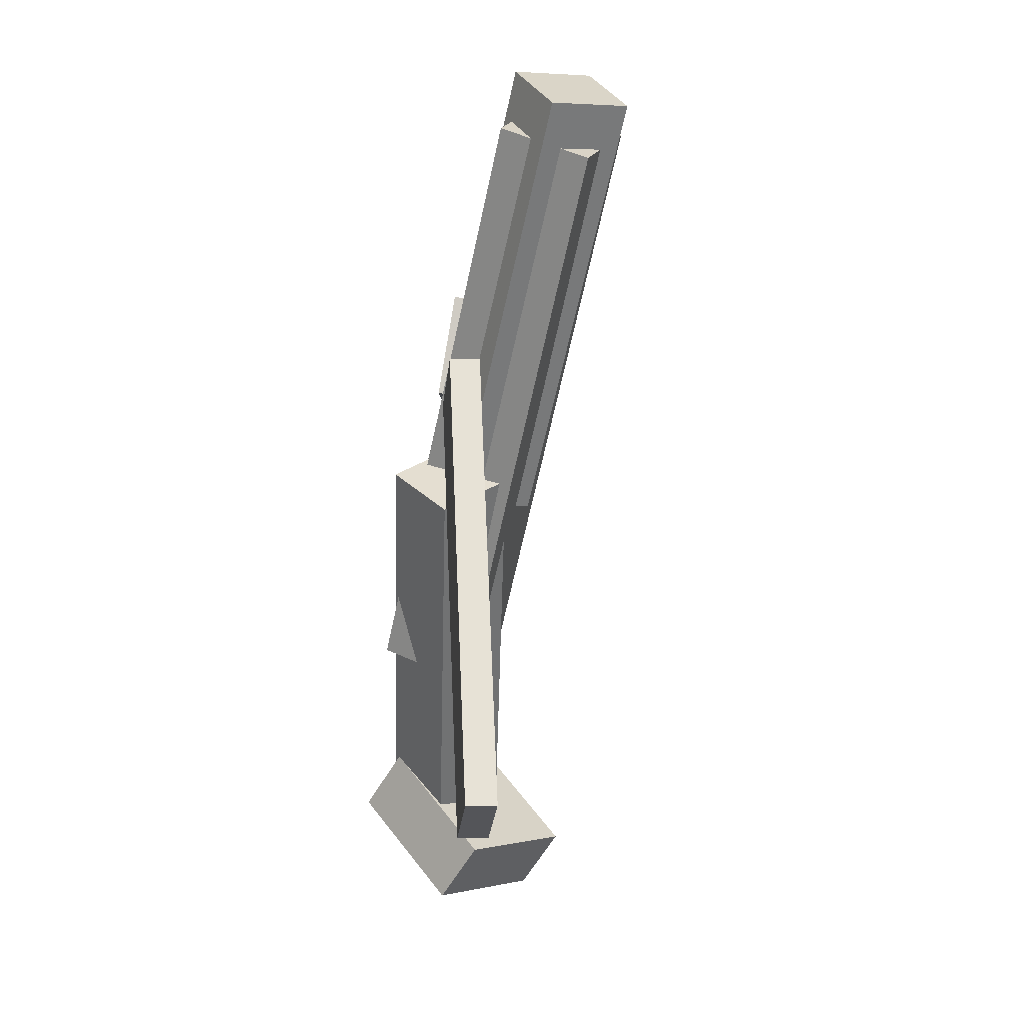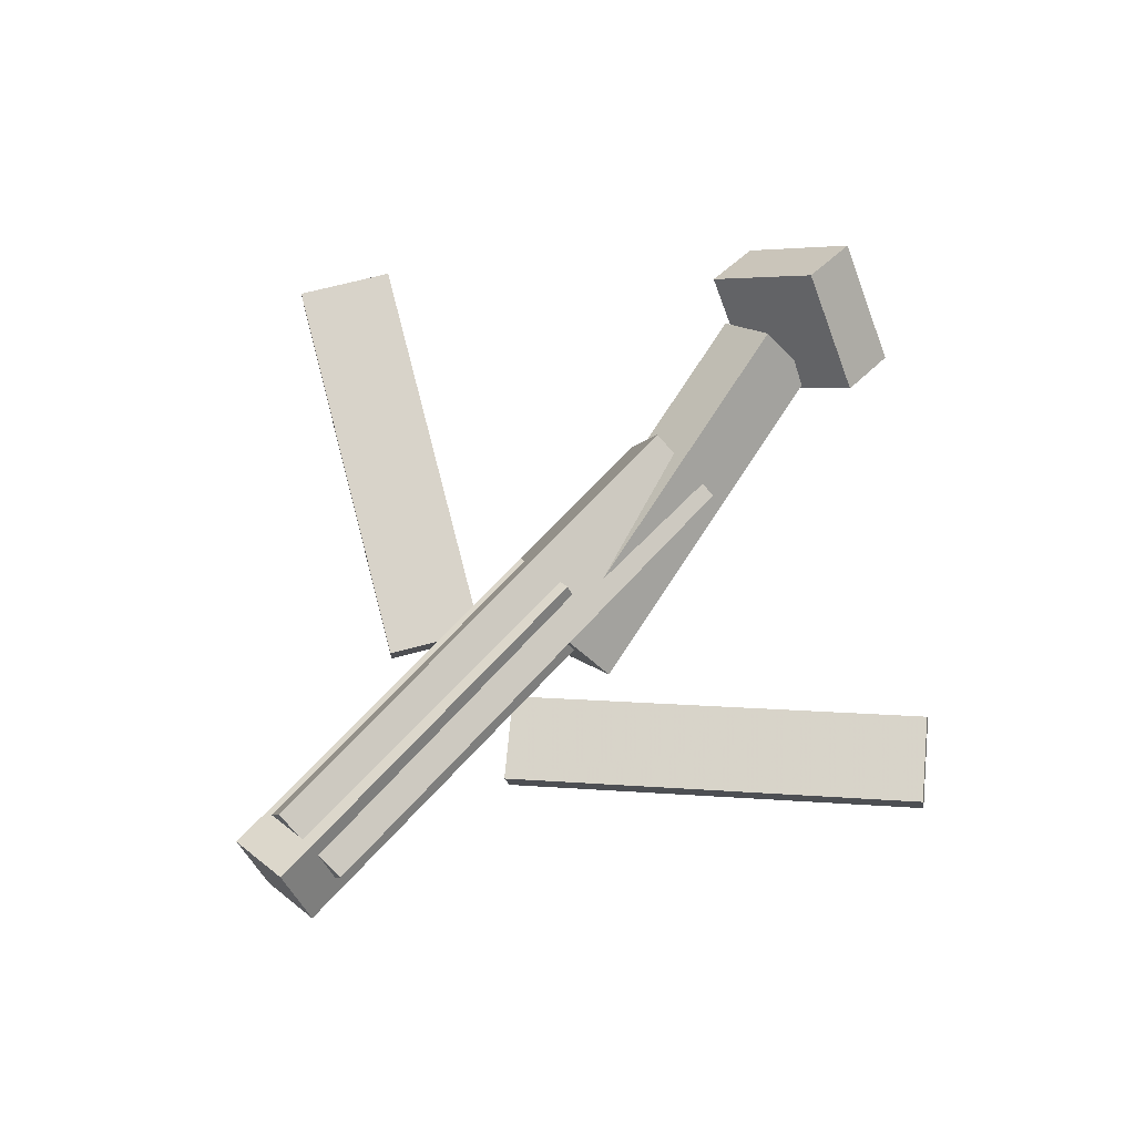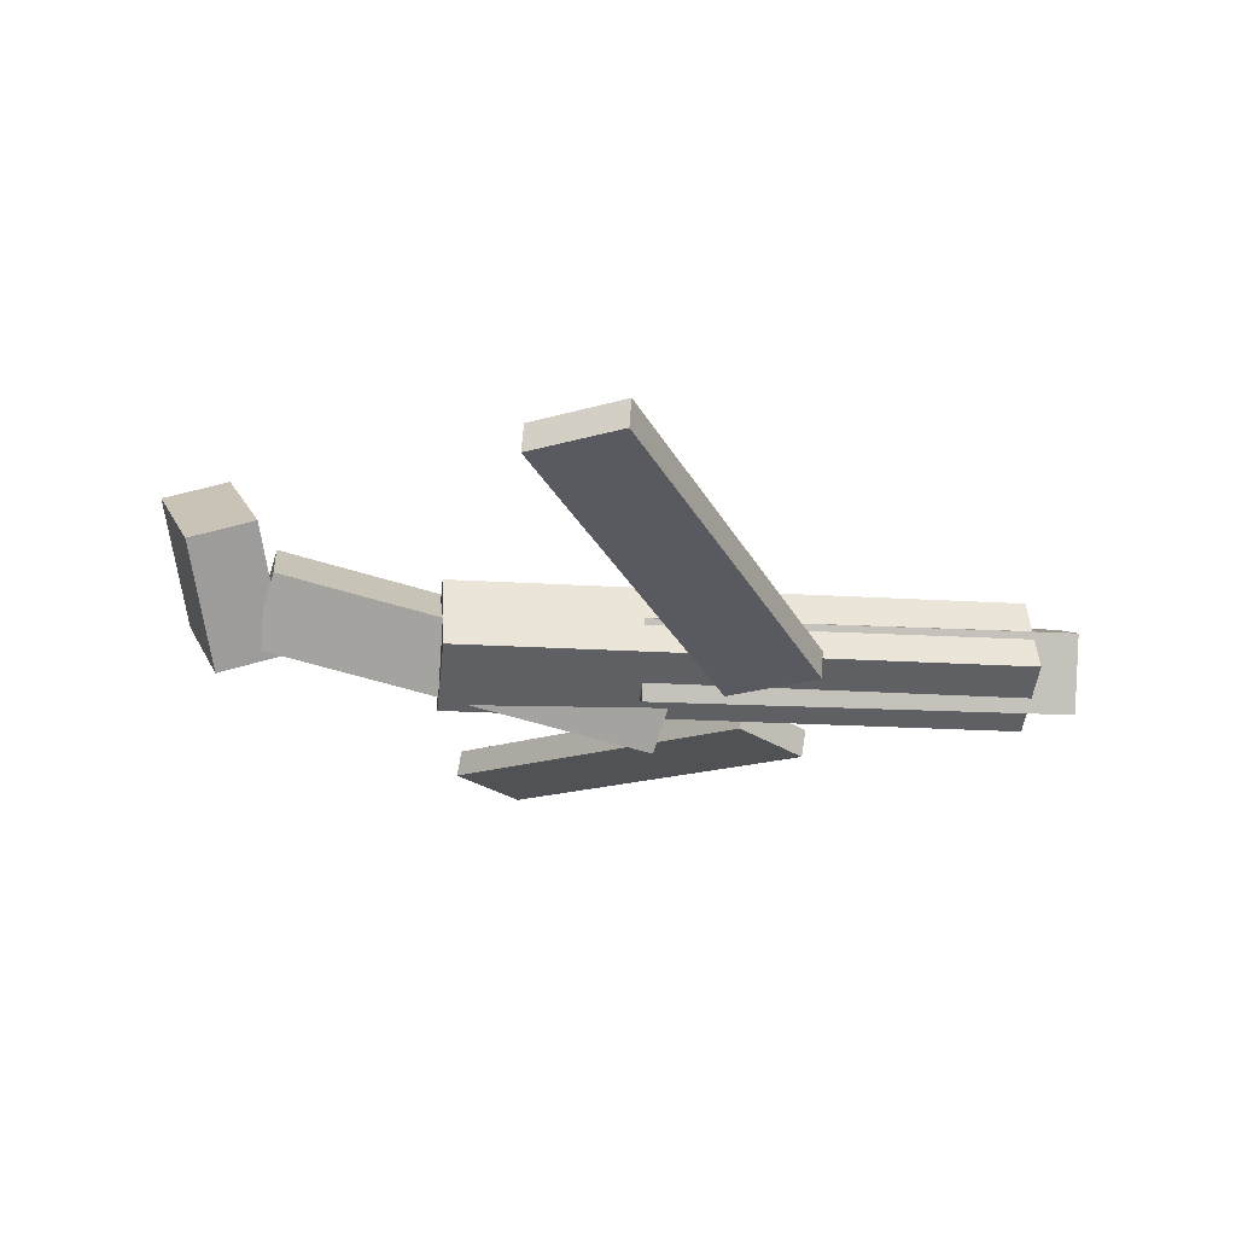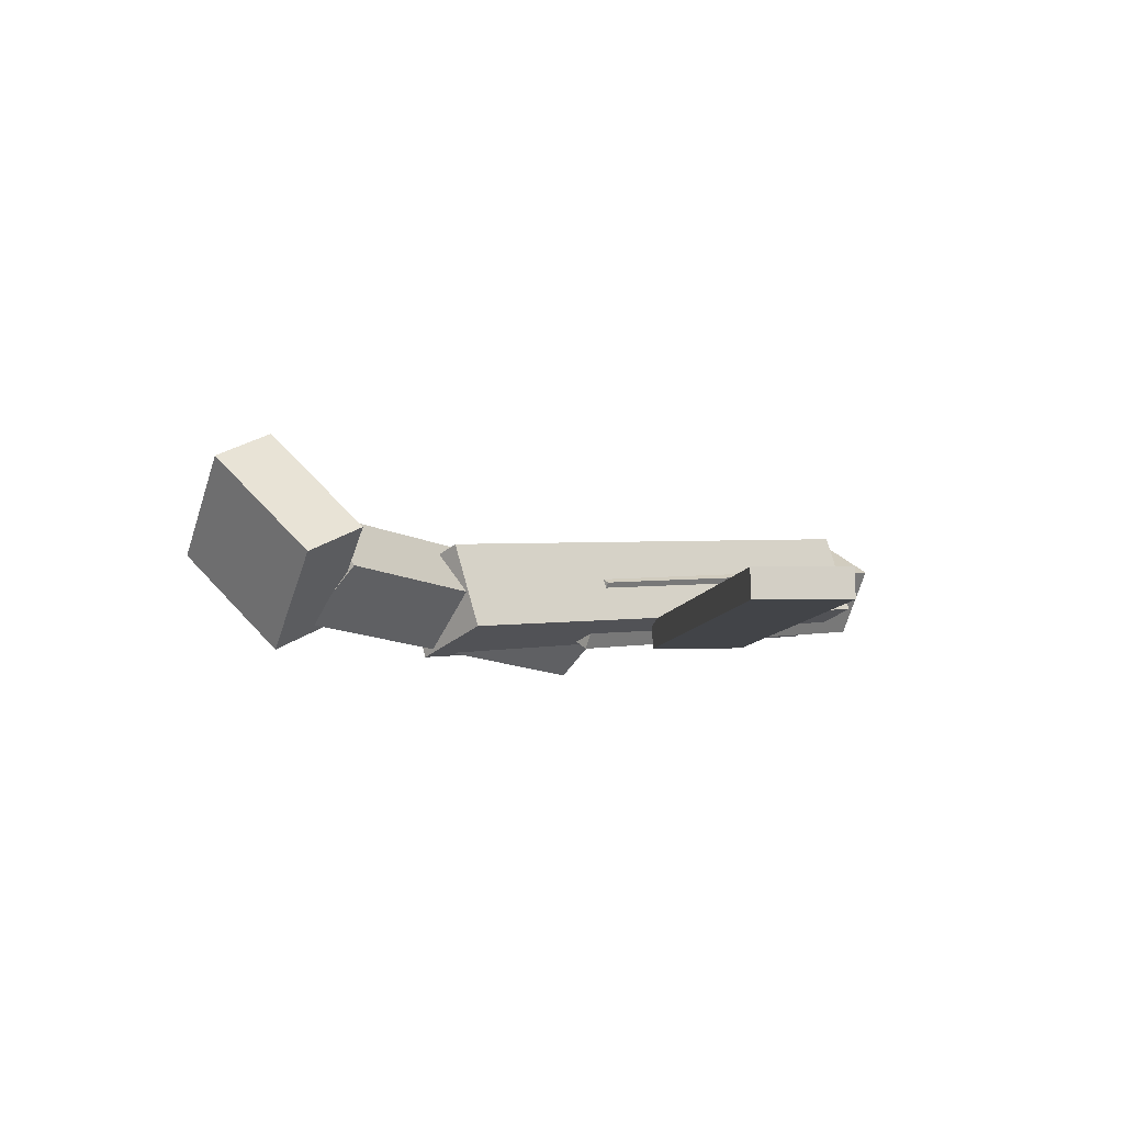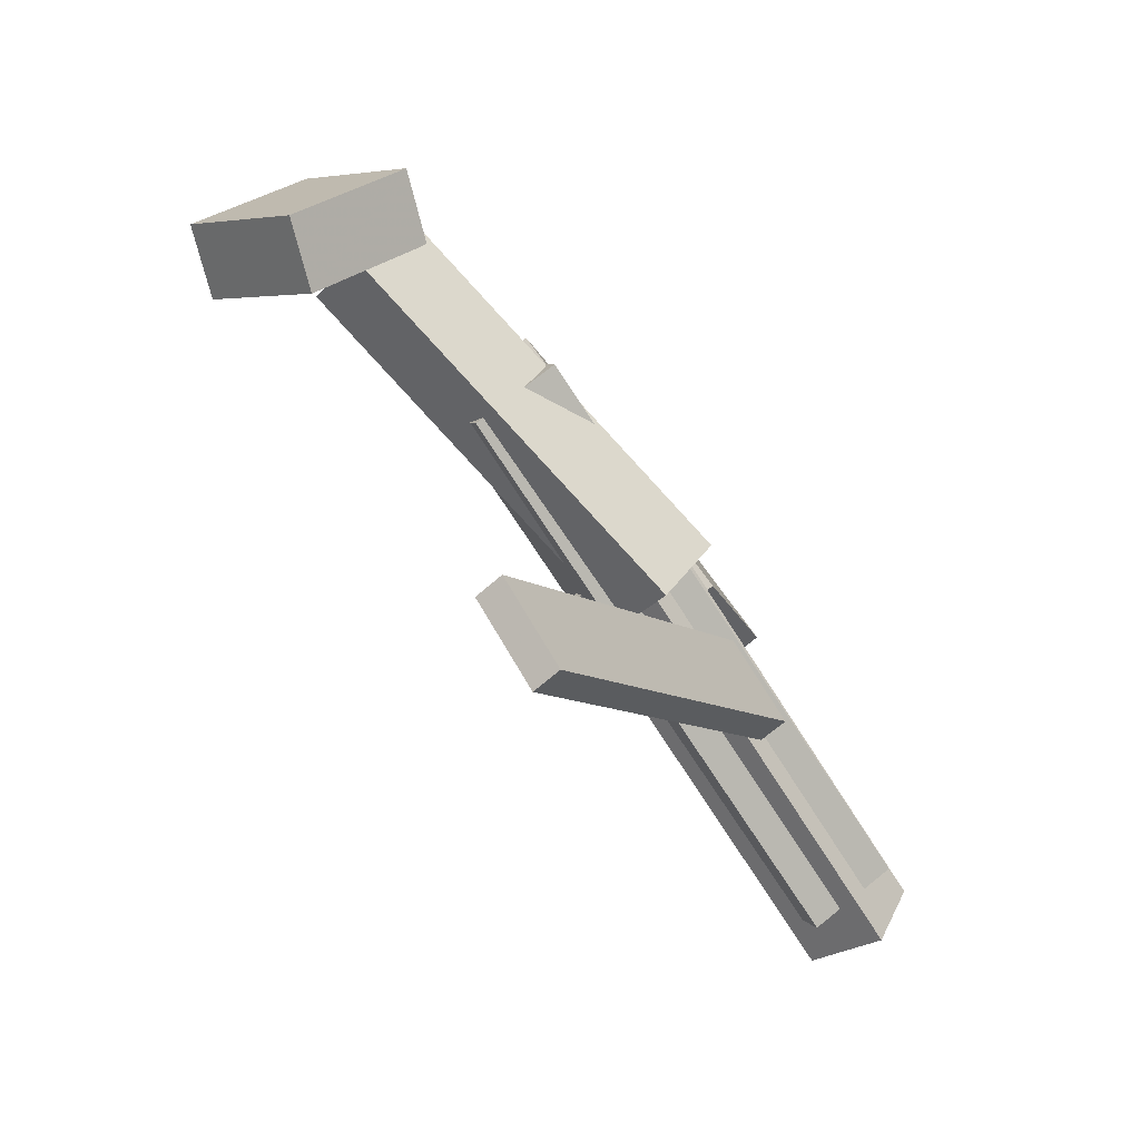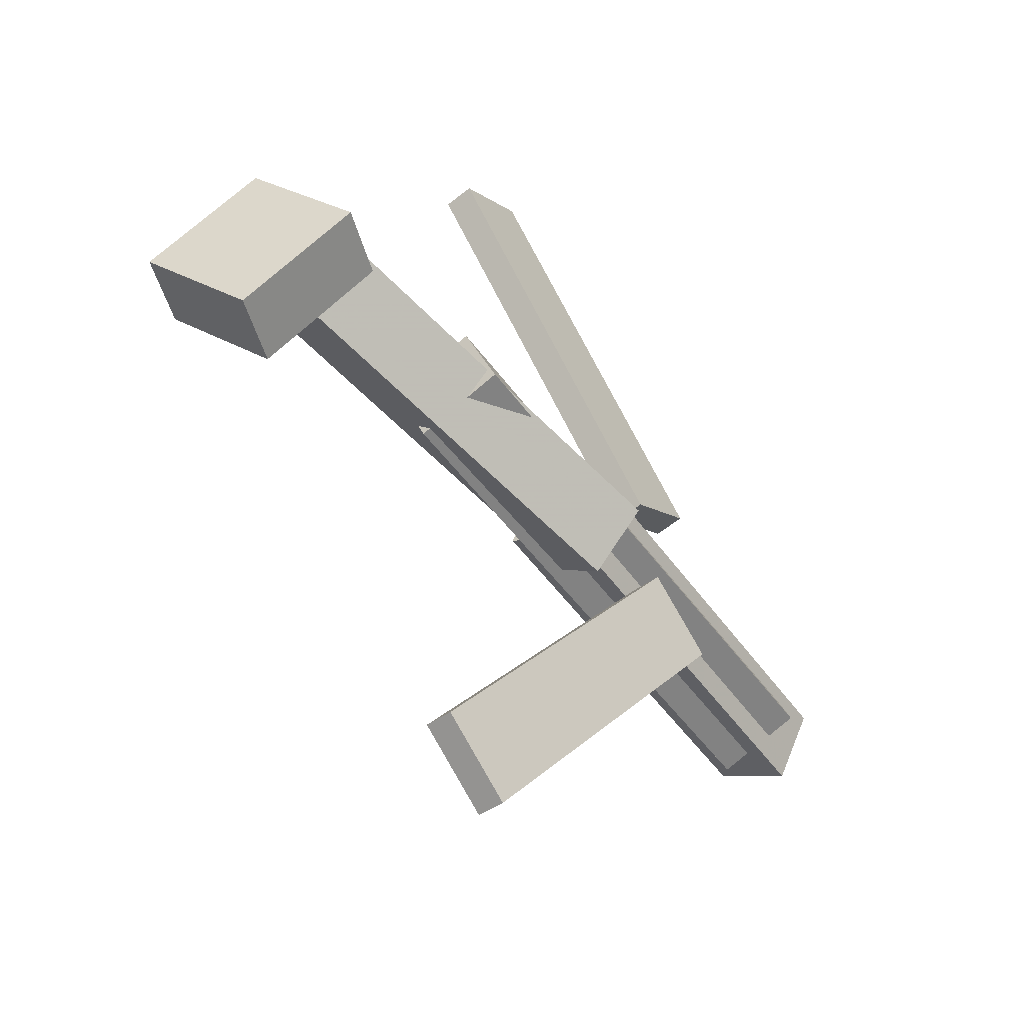
<metadata>
{"format":"obj","ext":"obj","renderer":"f3d","projection":"perspective","resolution":1024,"background":"white","views":[{"elev":-62.0,"azim":78.7,"up":"+Z"},{"elev":68.4,"azim":132.2,"up":"+Y"},{"elev":-24.2,"azim":-7.2,"up":"+Y"},{"elev":0.4,"azim":-43.2,"up":"+Y"},{"elev":-72.2,"azim":-56.6,"up":"+Z"},{"elev":-47.9,"azim":-55.8,"up":"+Z"}]}
</metadata>
<code>
v 0.1442 -0.06416 -0.069
v 0.08935 -0.05988 -0.02804
v 0.1411 -0.08529 -0.07093
v 0.08626 -0.08102 -0.02997
v -0.04987 -0.01156 -0.3343
v -0.1047 -0.007282 -0.2934
v -0.05296 -0.03269 -0.3362
v -0.1078 -0.02842 -0.2953
f 1.0 7.0 5.0
f 1.0 3.0 7.0
f 1.0 4.0 3.0
f 1.0 2.0 4.0
f 3.0 8.0 7.0
f 3.0 4.0 8.0
f 5.0 7.0 8.0
f 5.0 8.0 6.0
f 1.0 5.0 6.0
f 1.0 6.0 2.0
f 2.0 6.0 8.0
f 2.0 8.0 4.0
v -0.1403 -0.05803 0.04761
v 0.2968 -0.05329 0.04922
v -0.1409 0.004307 0.02187
v 0.2962 0.009048 0.02348
v -0.1398 -0.08409 -0.01551
v 0.2973 -0.07935 -0.0139
v -0.1403 -0.02175 -0.04125
v 0.2967 -0.01701 -0.03964
f 9.0 15.0 13.0
f 9.0 11.0 15.0
f 9.0 12.0 11.0
f 9.0 10.0 12.0
f 11.0 16.0 15.0
f 11.0 12.0 16.0
f 13.0 15.0 16.0
f 13.0 16.0 14.0
f 9.0 13.0 14.0
f 9.0 14.0 10.0
f 10.0 14.0 16.0
f 10.0 16.0 12.0
v -0.275 -0.0158 -0.02984
v -0.2755 -0.05414 0.01331
v -0.2622 0.02727 0.008574
v -0.2627 -0.01106 0.05172
v 0.02125 -0.06669 -0.0717
v 0.02076 -0.105 -0.02855
v 0.03407 -0.02361 -0.03329
v 0.03358 -0.06195 0.00986
f 17.0 23.0 21.0
f 17.0 19.0 23.0
f 17.0 20.0 19.0
f 17.0 18.0 20.0
f 19.0 24.0 23.0
f 19.0 20.0 24.0
f 21.0 23.0 24.0
f 21.0 24.0 22.0
f 17.0 21.0 22.0
f 17.0 22.0 18.0
f 18.0 22.0 24.0
f 18.0 24.0 20.0
v 0.3299 -0.02107 0.0409
v 0.3296 0.004715 -0.0111
v 0.005888 -0.02657 0.03978
v 0.005629 -0.0007846 -0.01222
v 0.3309 -0.07542 0.01394
v 0.3306 -0.04963 -0.03805
v 0.006903 -0.08092 0.01283
v 0.006645 -0.05513 -0.03917
f 25.0 31.0 29.0
f 25.0 27.0 31.0
f 25.0 28.0 27.0
f 25.0 26.0 28.0
f 27.0 32.0 31.0
f 27.0 28.0 32.0
f 29.0 31.0 32.0
f 29.0 32.0 30.0
f 25.0 29.0 30.0
f 25.0 30.0 26.0
f 26.0 30.0 32.0
f 26.0 32.0 28.0
v -0.2754 0.01301 -0.0703
v -0.3248 -0.004159 -0.06989
v -0.2997 0.08476 0.0009687
v -0.3491 0.06759 0.001386
v -0.251 -0.05526 0.006751
v -0.3004 -0.07243 0.007168
v -0.2754 0.01649 0.07802
v -0.3248 -0.0006788 0.07844
f 33.0 39.0 37.0
f 33.0 35.0 39.0
f 33.0 36.0 35.0
f 33.0 34.0 36.0
f 35.0 40.0 39.0
f 35.0 36.0 40.0
f 37.0 39.0 40.0
f 37.0 40.0 38.0
f 33.0 37.0 38.0
f 33.0 38.0 34.0
f 34.0 38.0 40.0
f 34.0 40.0 36.0
v 0.1277 -0.08213 0.07412
v 0.06443 -0.08201 0.033
v 0.1296 -0.05946 0.07127
v 0.06633 -0.05934 0.03014
v -0.04479 -0.03429 0.3394
v -0.108 -0.03417 0.2982
v -0.04289 -0.01162 0.3365
v -0.1061 -0.0115 0.2954
f 41.0 47.0 45.0
f 41.0 43.0 47.0
f 41.0 44.0 43.0
f 41.0 42.0 44.0
f 43.0 48.0 47.0
f 43.0 44.0 48.0
f 45.0 47.0 48.0
f 45.0 48.0 46.0
f 41.0 45.0 46.0
f 41.0 46.0 42.0
f 42.0 46.0 48.0
f 42.0 48.0 44.0

</code>
